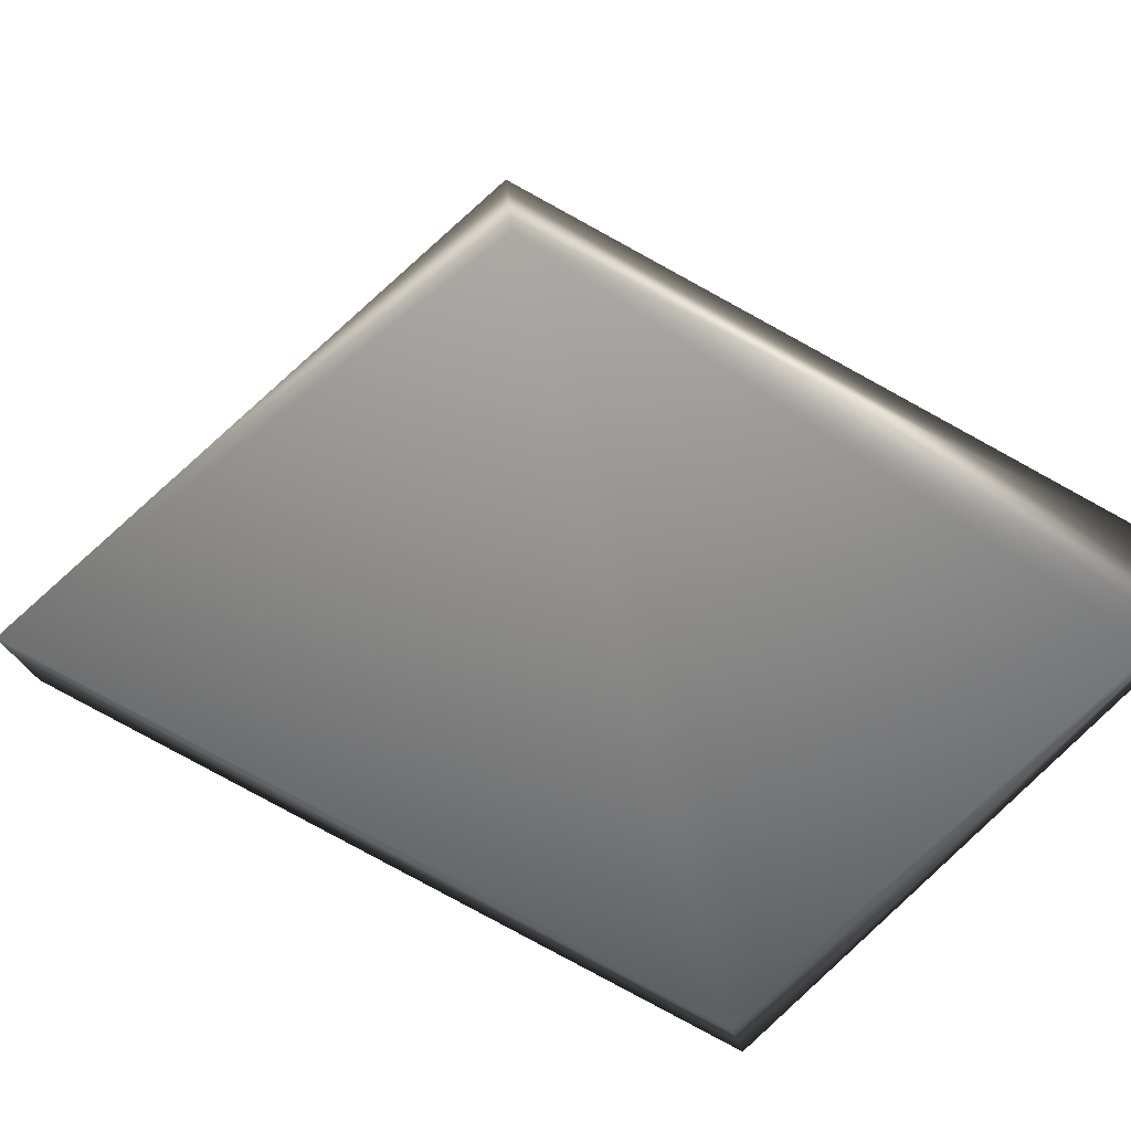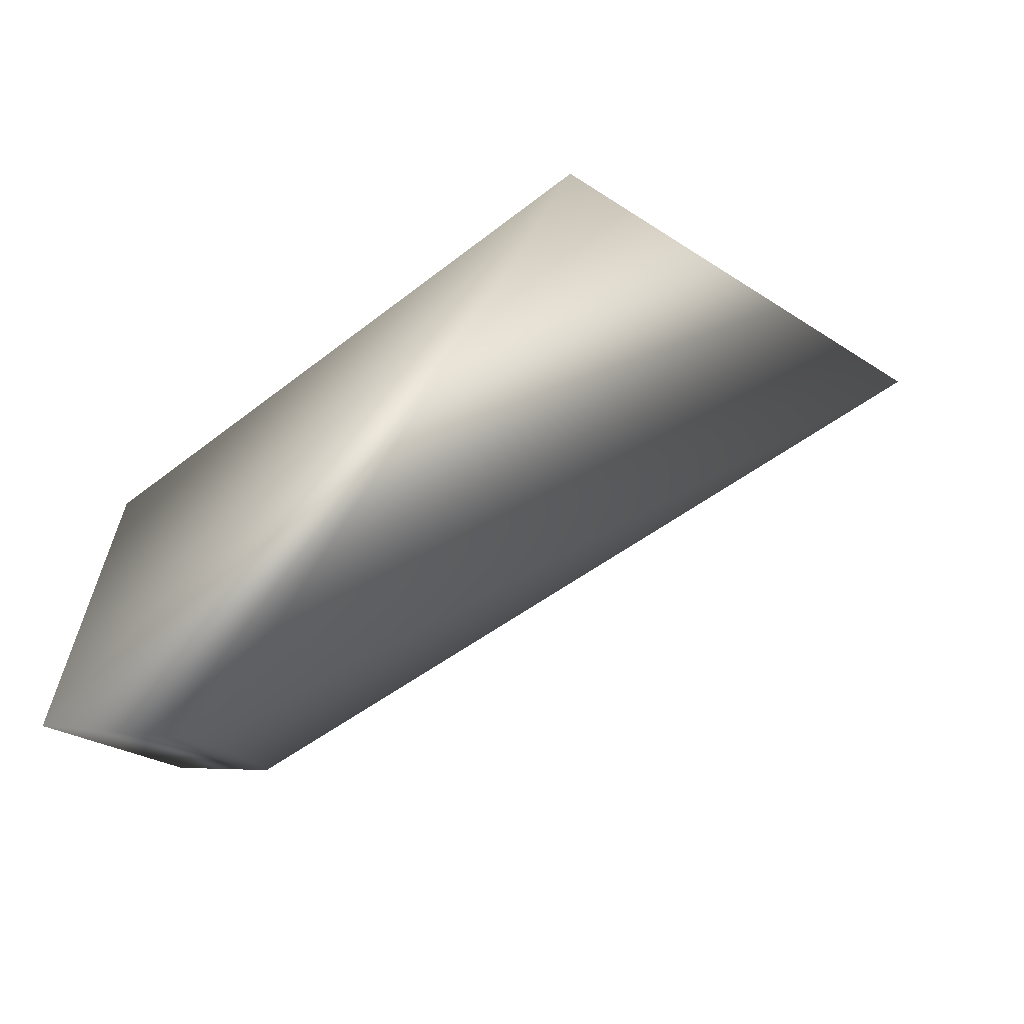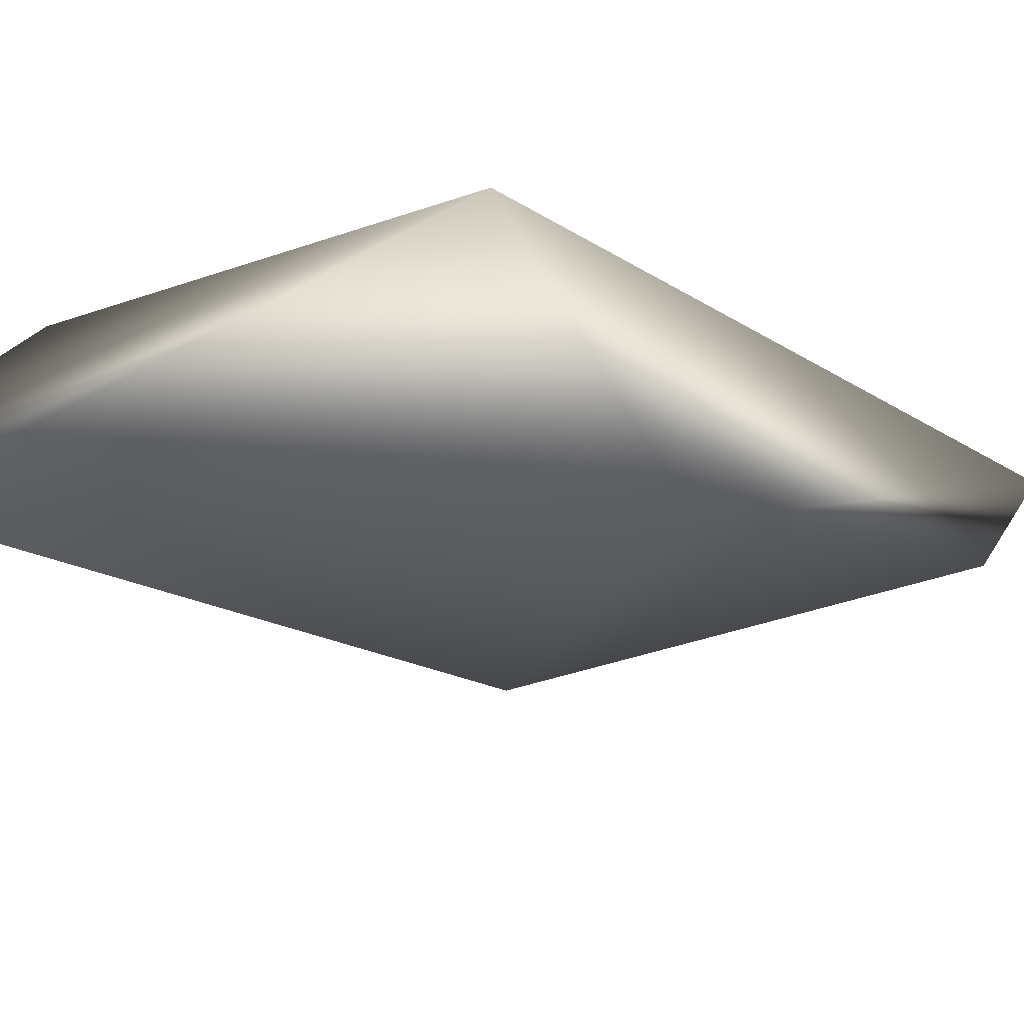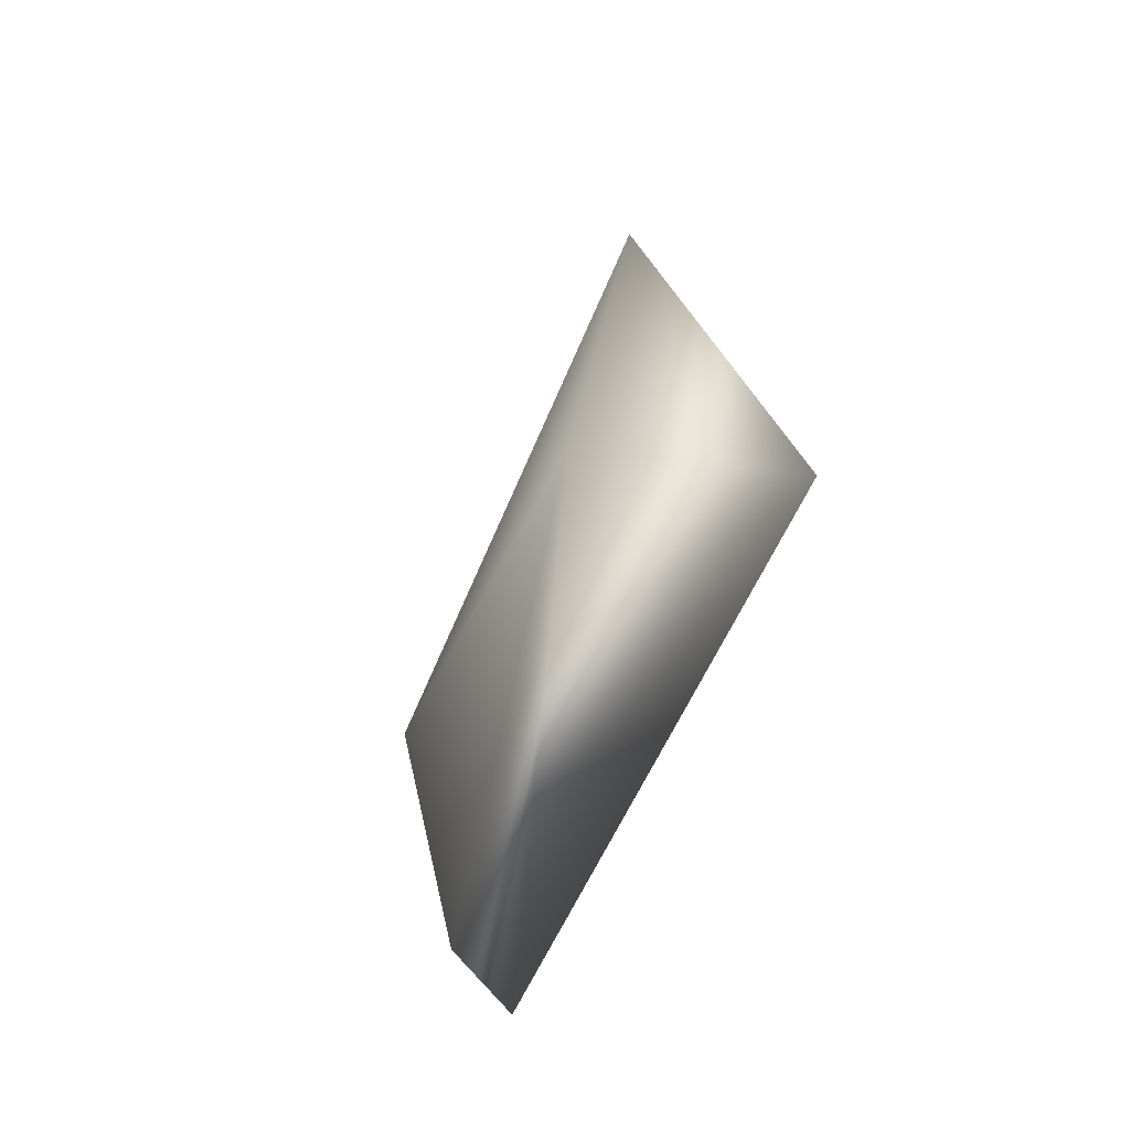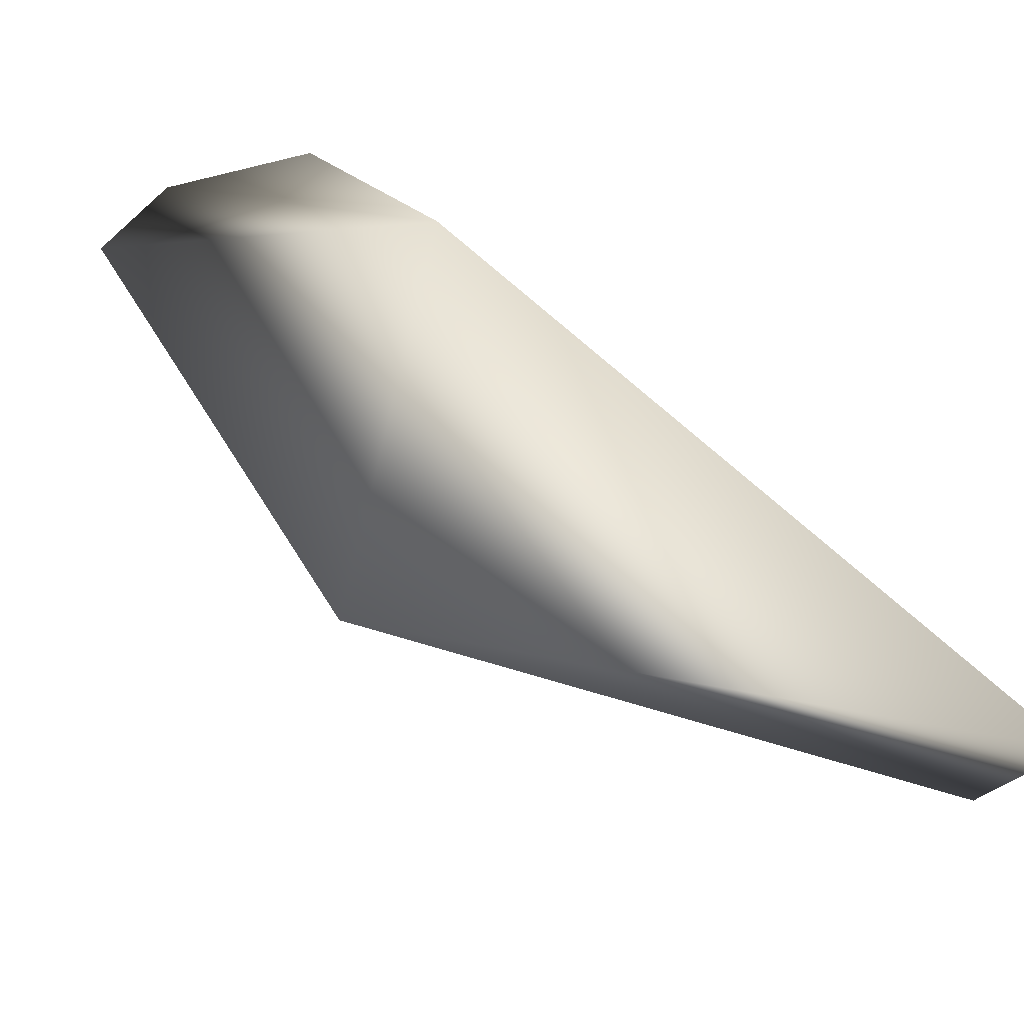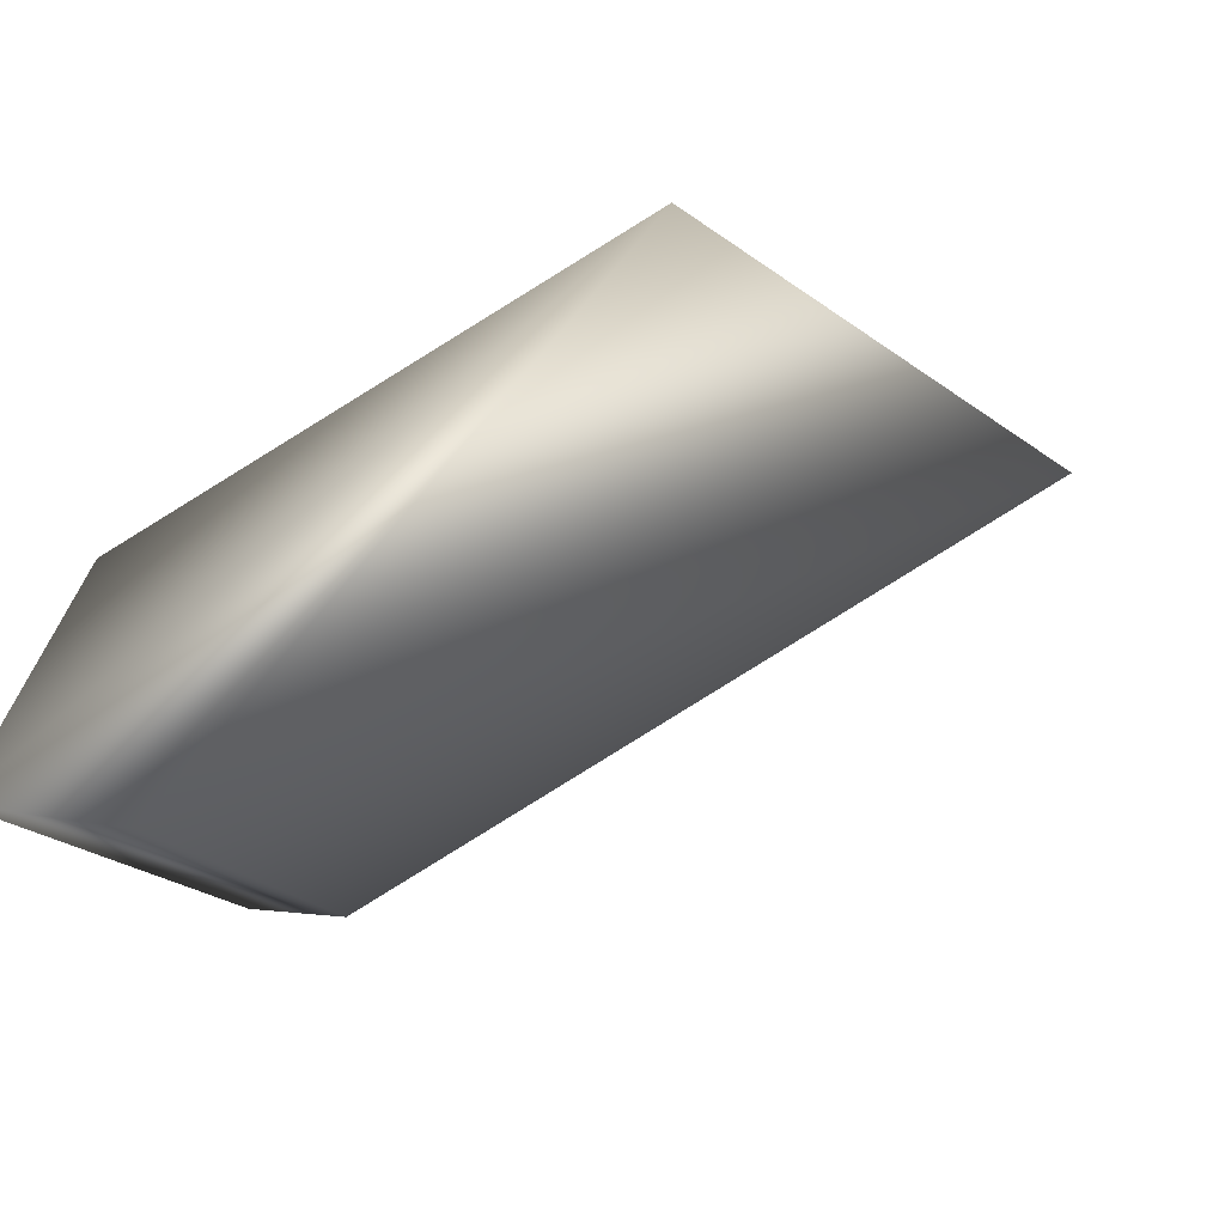
<metadata>
{"format":"obj","ext":"obj","renderer":"f3d","projection":"perspective","resolution":1024,"background":"white","views":[{"elev":-21.3,"azim":-80.9,"up":"+Z"},{"elev":22.2,"azim":-173.4,"up":"+Z"},{"elev":24.5,"azim":-112.7,"up":"+Z"},{"elev":-21.9,"azim":-69.0,"up":"+Y"},{"elev":38.0,"azim":-63.7,"up":"+Z"},{"elev":19.9,"azim":-165.2,"up":"+Z"}]}
</metadata>
<code>
v 0.8268 0.9203 1.363
v 0.01941 -1.17 0.7137
v 0.1048 -1.353 0.8693
v 0.7968 -0.2296 0.1823
v -0.7169 -0.01238 1.354
v 1.016 -0.2343 0.1737
v 0.5775 1.402 1.087
v 0.01013 0.1318 1.853
v 0.8917 1.396 1.094
g Mech_7_Jaw_R_Col
f 5 4 2
f 5 2 3
f 6 3 2
f 6 2 4
f 6 1 3
f 7 4 5
f 7 6 4
f 8 5 3
f 8 3 1
f 8 7 5
f 9 1 6
f 9 6 7
f 9 8 1
f 9 7 8

</code>
